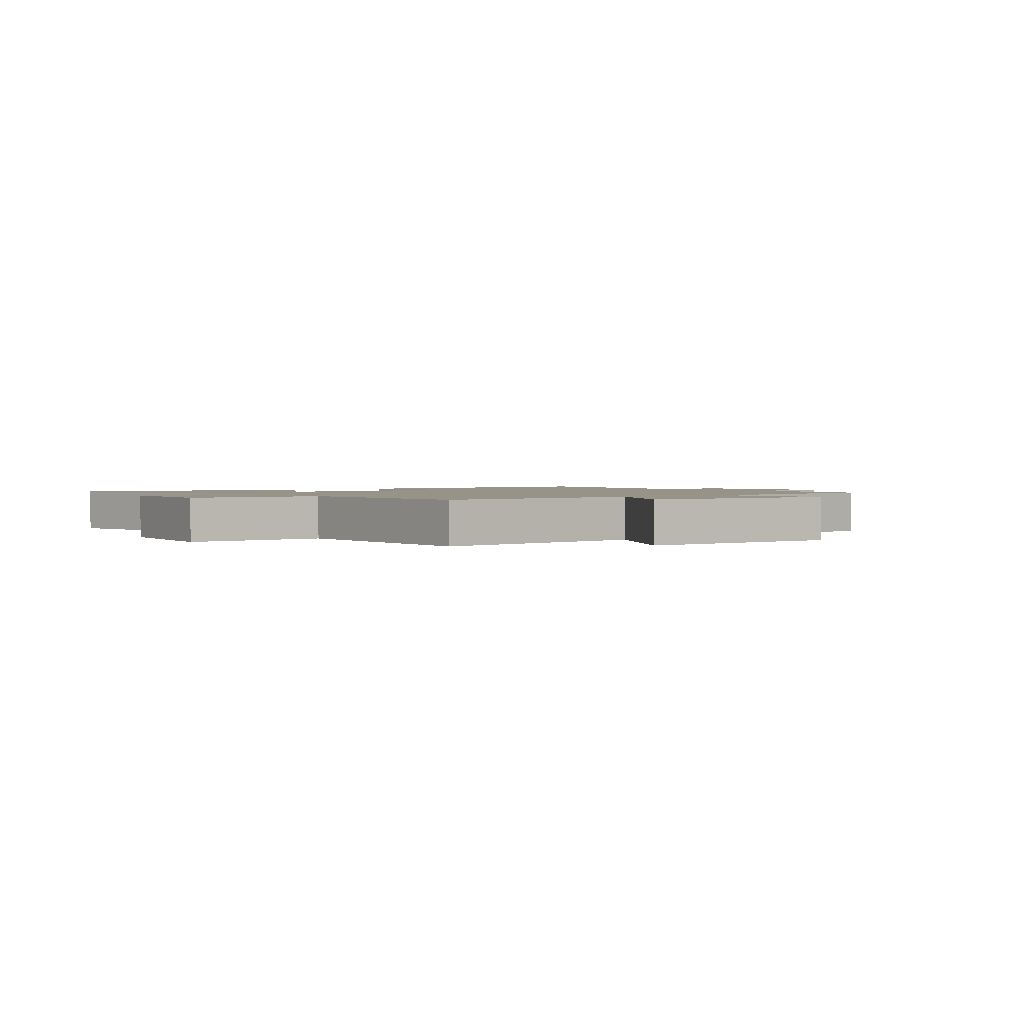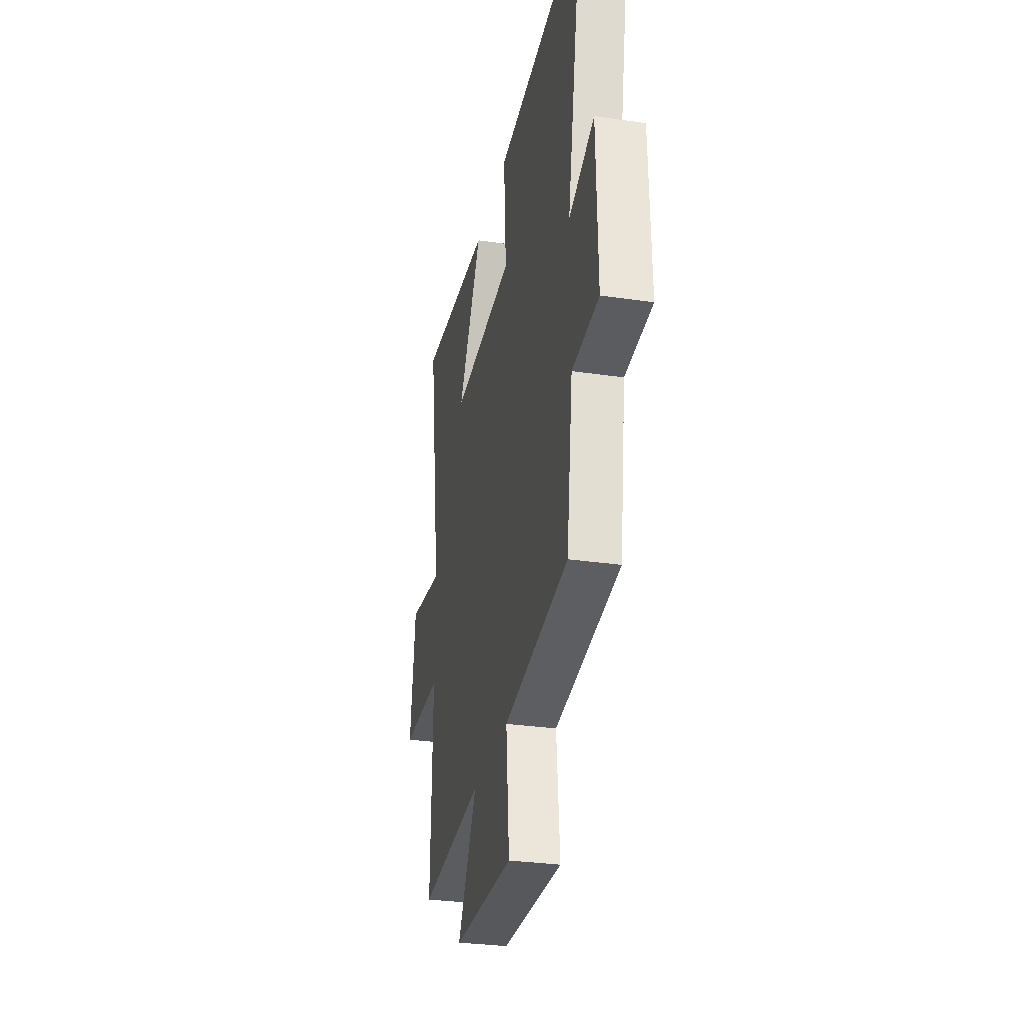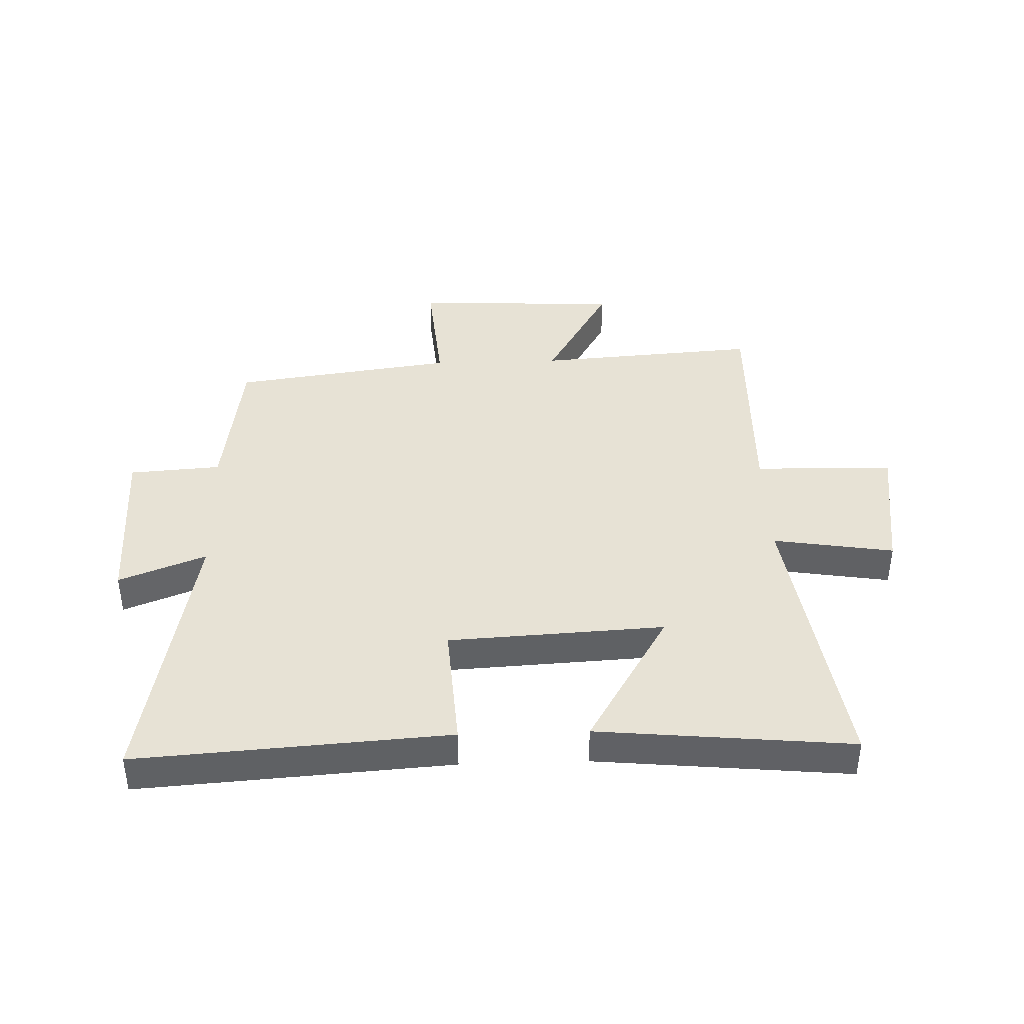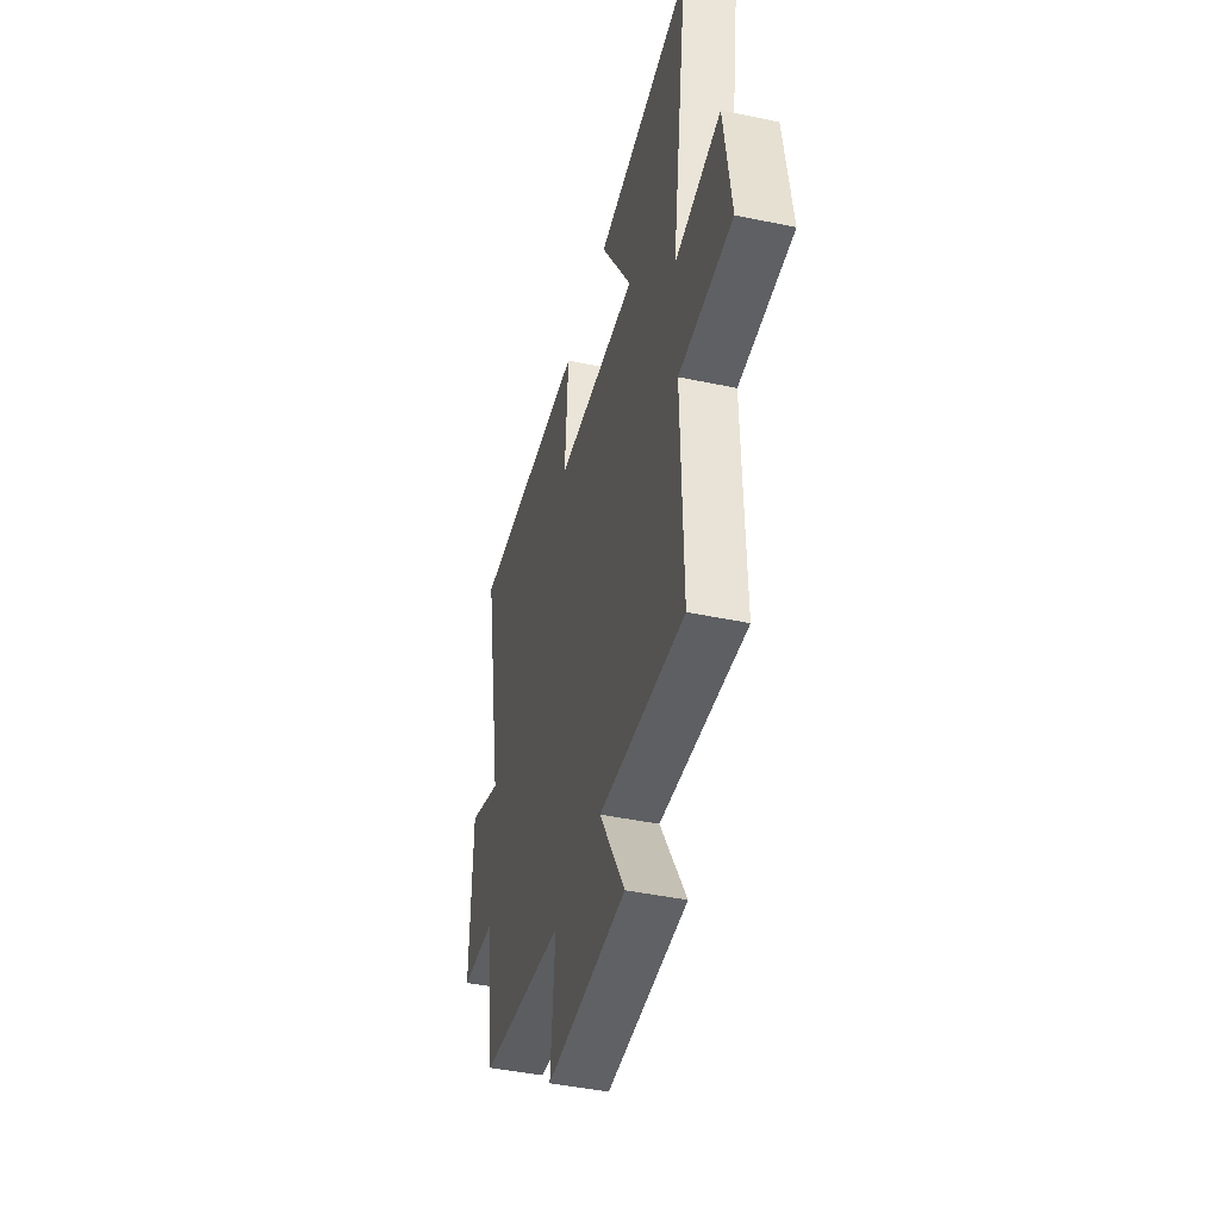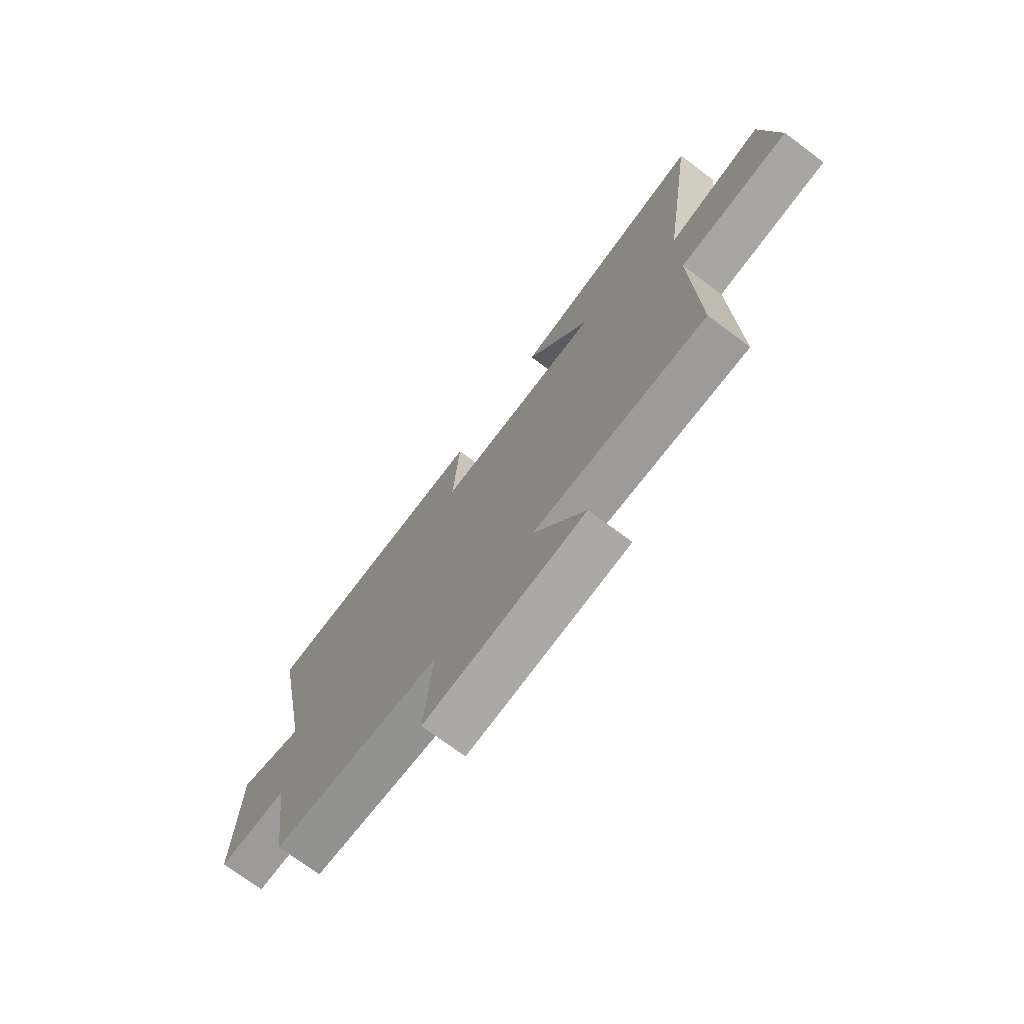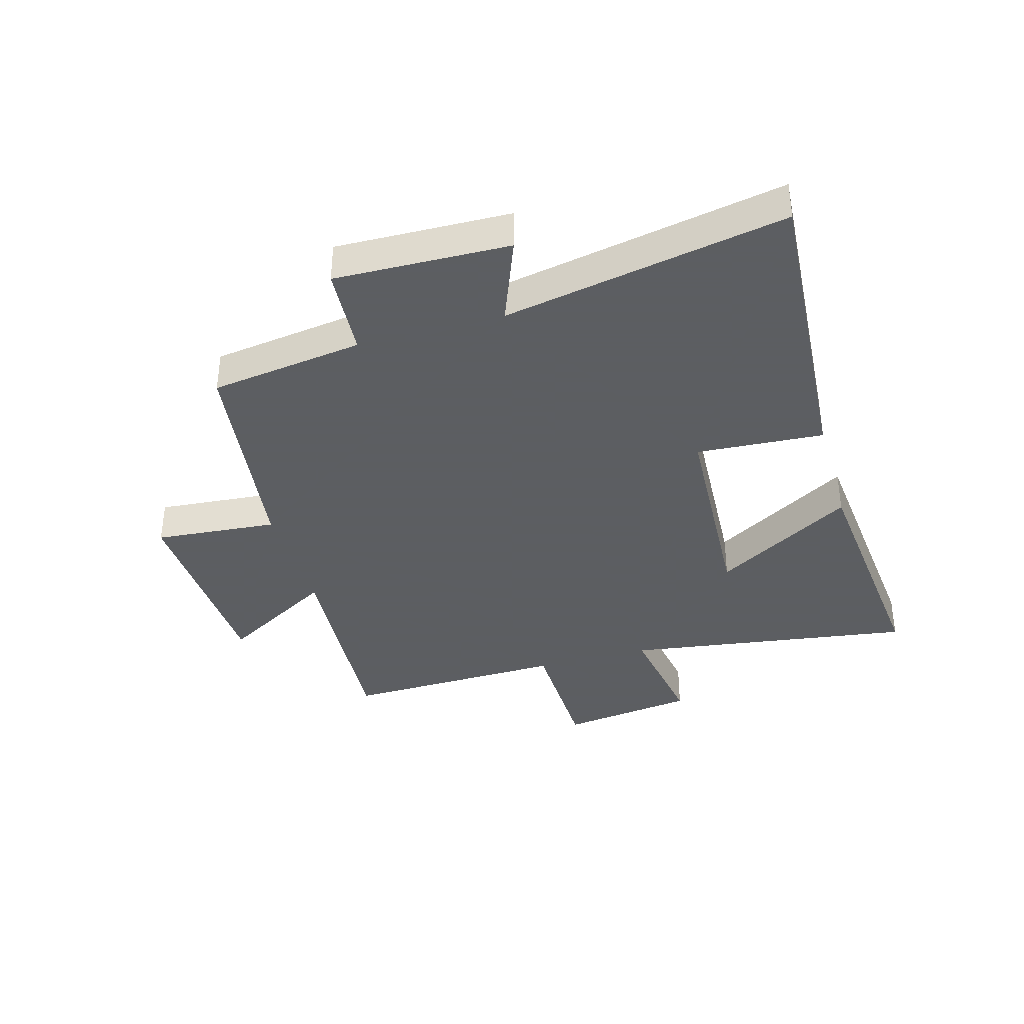
<metadata>
{"format":"obj","ext":"obj","renderer":"f3d","projection":"perspective","resolution":1024,"background":"white","views":[{"elev":1.5,"azim":141.9,"up":"+Y"},{"elev":-30.6,"azim":-101.9,"up":"+Z"},{"elev":40.4,"azim":-1.9,"up":"+Y"},{"elev":-43.6,"azim":76.0,"up":"+Z"},{"elev":-73.3,"azim":53.4,"up":"+Z"},{"elev":-37.4,"azim":-74.0,"up":"+Y"}]}
</metadata>
<code>
v 0.572 0.07 0.542
v 0.5 0.07 0.052
v 0.704 0.07 0.085
v 0.736 0.07 -0.145
v 0.5 0.07 -0.15
v 0.509 0.07 -0.527
v 0.134 0.07 -0.5
v 0.246 0.07 -0.694
v -0.106 0.07 -0.708
v -0.088 0.07 -0.5
v -0.464 0.07 -0.448
v -0.5 0.07 -0.188
v -0.655 0.07 -0.177
v -0.647 0.07 0.117
v -0.5 0.07 0.06
v -0.59 0.07 0.536
v -0.065 0.07 0.5
v -0.079 0.07 0.285
v 0.285 0.07 0.265
v 0.145 0.07 0.5
v 0.572 0 0.542
v 0.5 0 0.052
v 0.704 0 0.085
v 0.736 0 -0.145
v 0.5 0 -0.15
v 0.509 0 -0.527
v 0.134 0 -0.5
v 0.246 0 -0.694
v -0.106 0 -0.708
v -0.088 0 -0.5
v -0.464 0 -0.448
v -0.5 0 -0.188
v -0.655 0 -0.177
v -0.647 0 0.117
v -0.5 0 0.06
v -0.59 0 0.536
v -0.065 0 0.5
v -0.079 0 0.285
v 0.285 0 0.265
v 0.145 0 0.5
f 19 20 1 2
f 18 19 2
f 15 16 17 18
f 15 18 2
f 12 13 14 15
f 10 11 12 15
f 10 15 2
f 7 8 9 10
f 7 10 2 3
f 5 6 7
f 5 7 3
f 3 4 5
f 22 21 40 39
f 22 39 38
f 38 37 36 35
f 22 38 35
f 35 34 33 32
f 35 32 31 30
f 22 35 30
f 30 29 28 27
f 23 22 30 27
f 27 26 25
f 23 27 25
f 25 24 23
f 1 21 22 2
f 2 22 23 3
f 3 23 24 4
f 4 24 25 5
f 5 25 26 6
f 6 26 27 7
f 7 27 28 8
f 8 28 29 9
f 9 29 30 10
f 10 30 31 11
f 11 31 32 12
f 12 32 33 13
f 13 33 34 14
f 14 34 35 15
f 15 35 36 16
f 16 36 37 17
f 17 37 38 18
f 18 38 39 19
f 19 39 40 20
f 20 40 21 1

</code>
